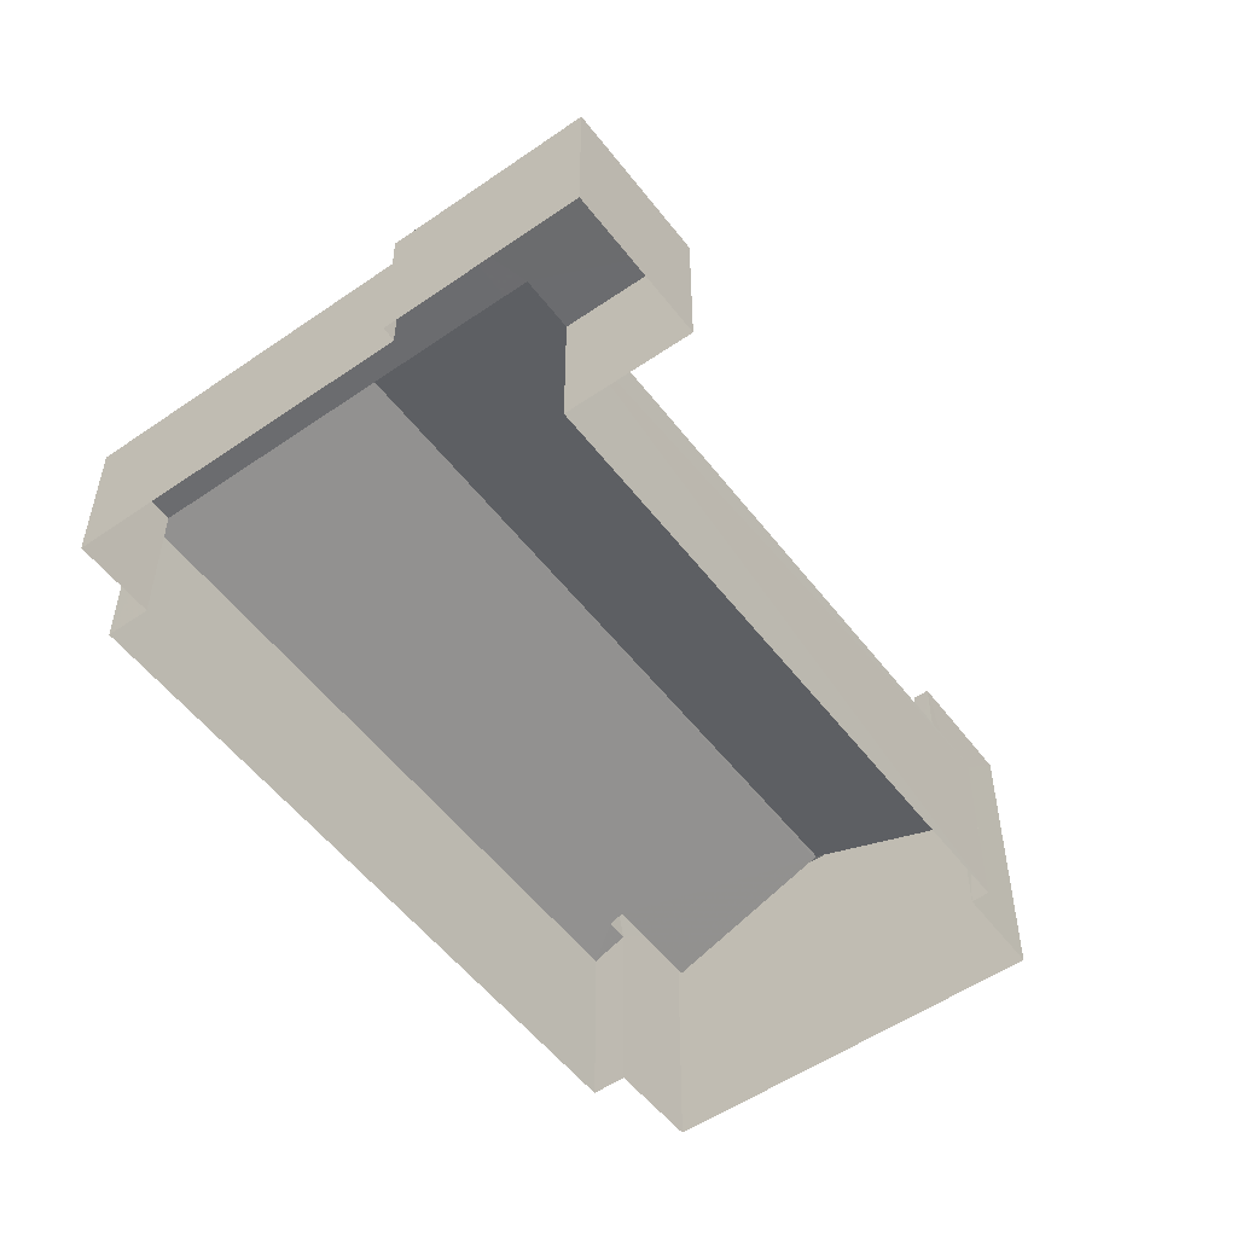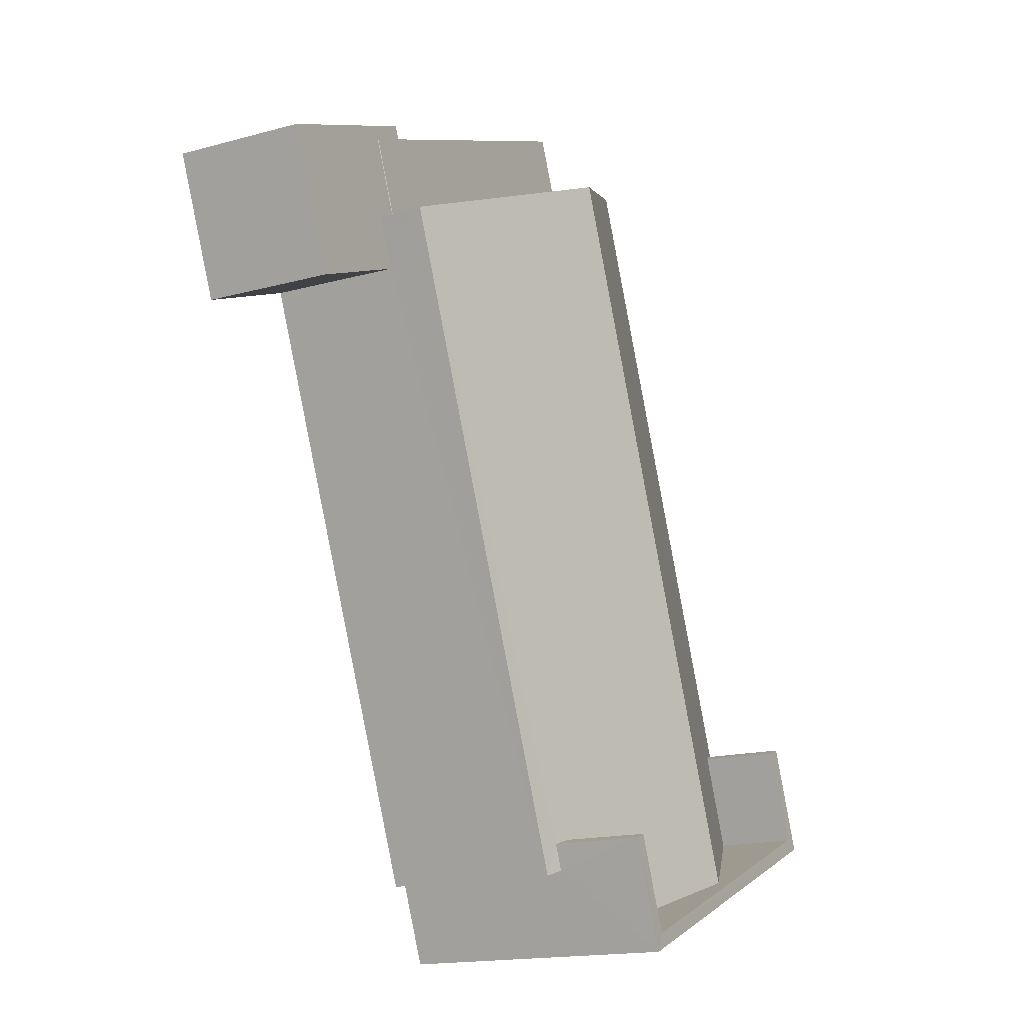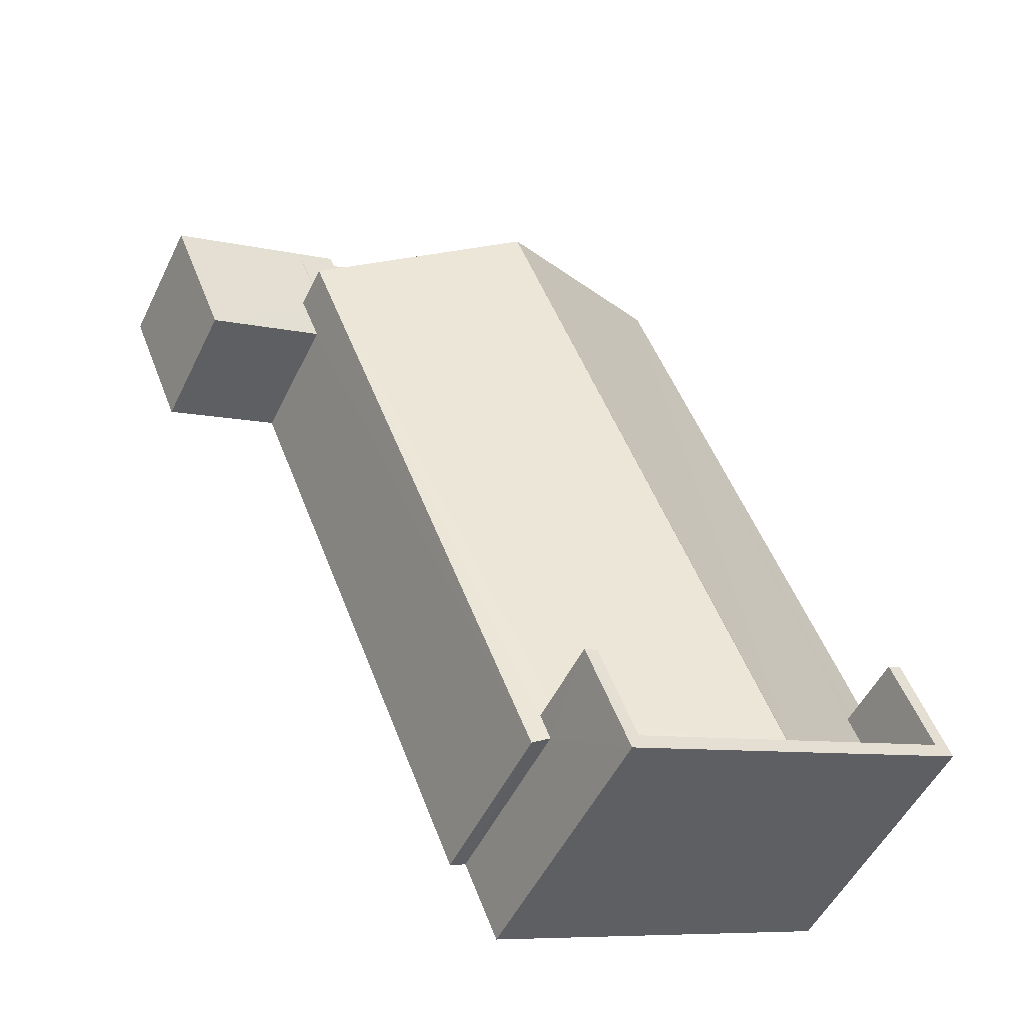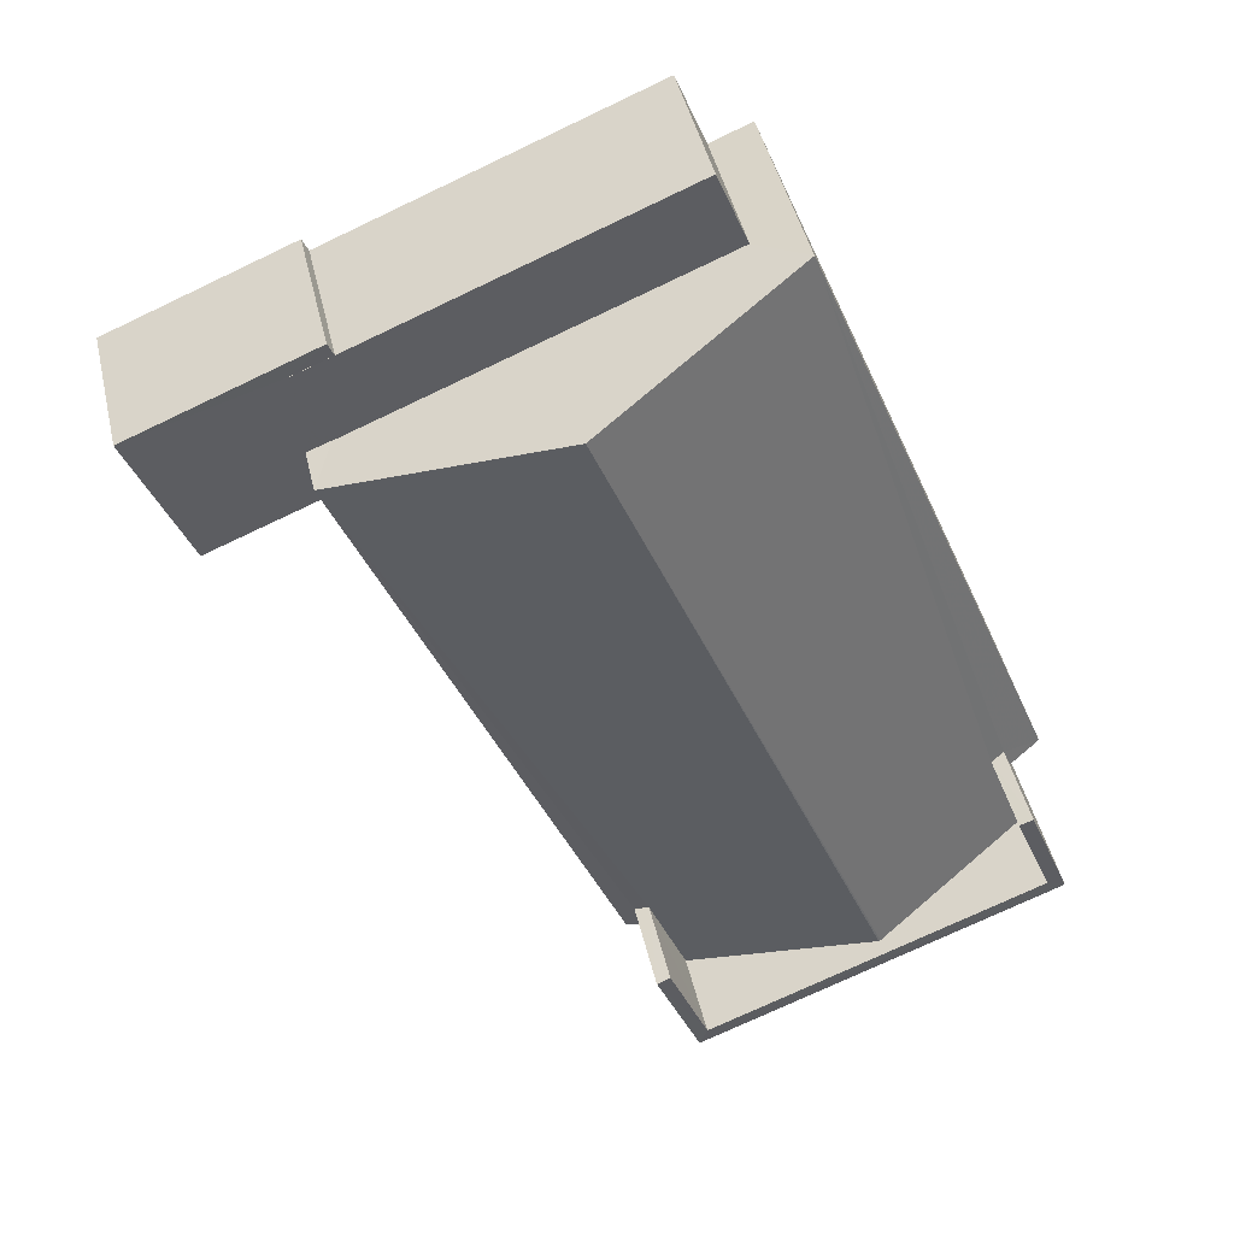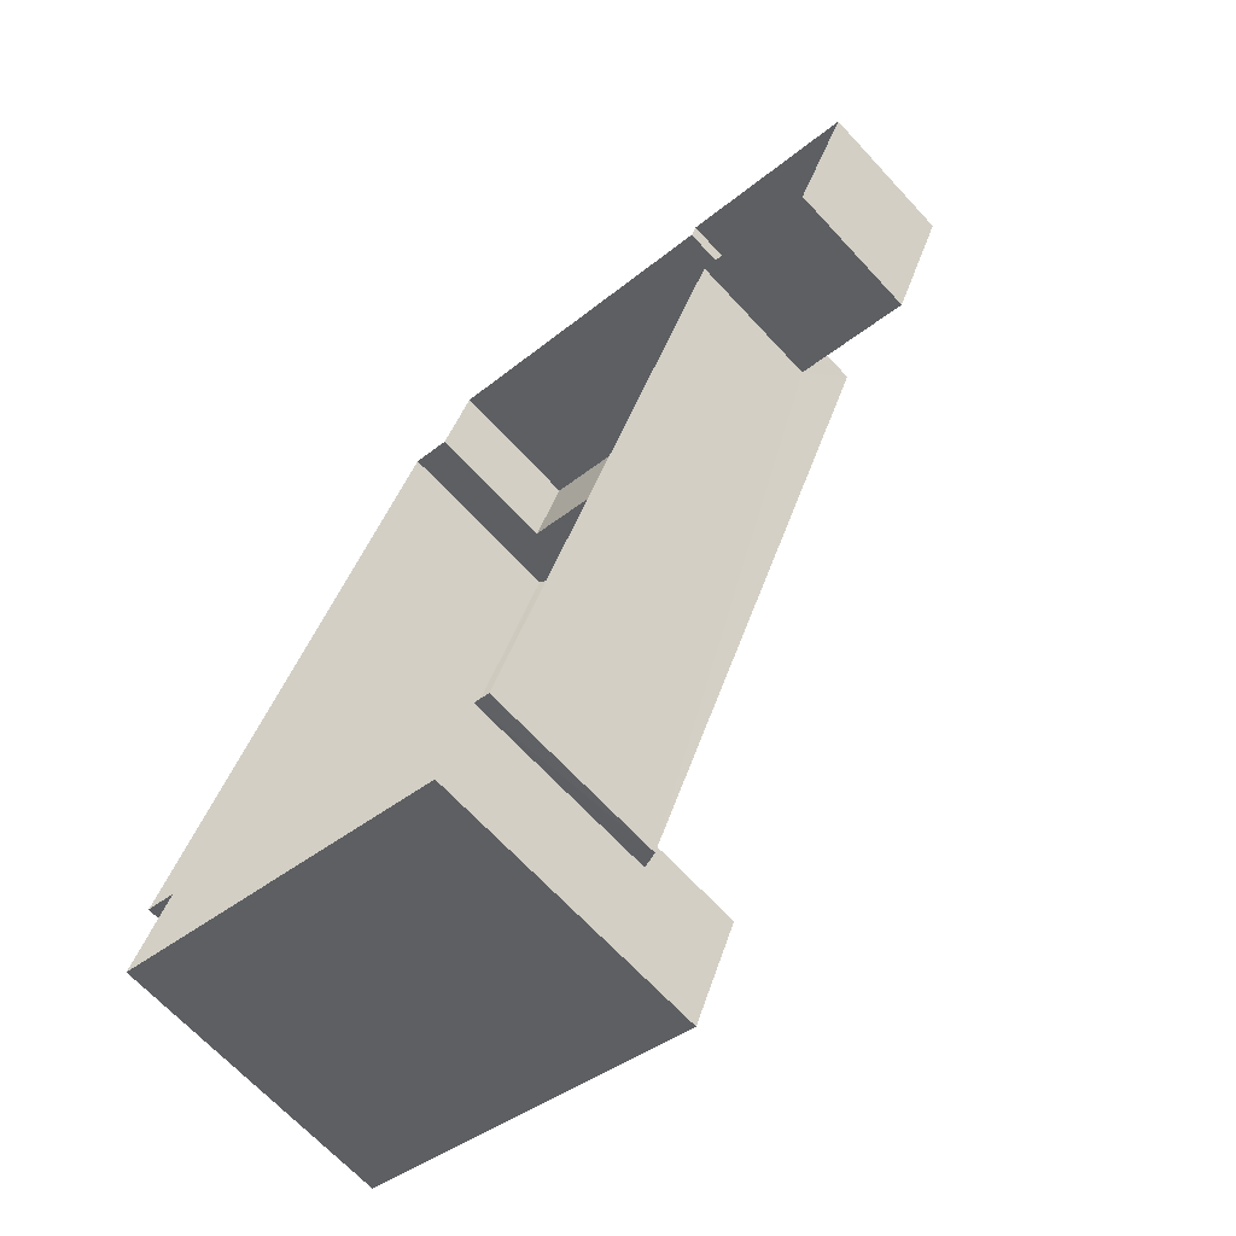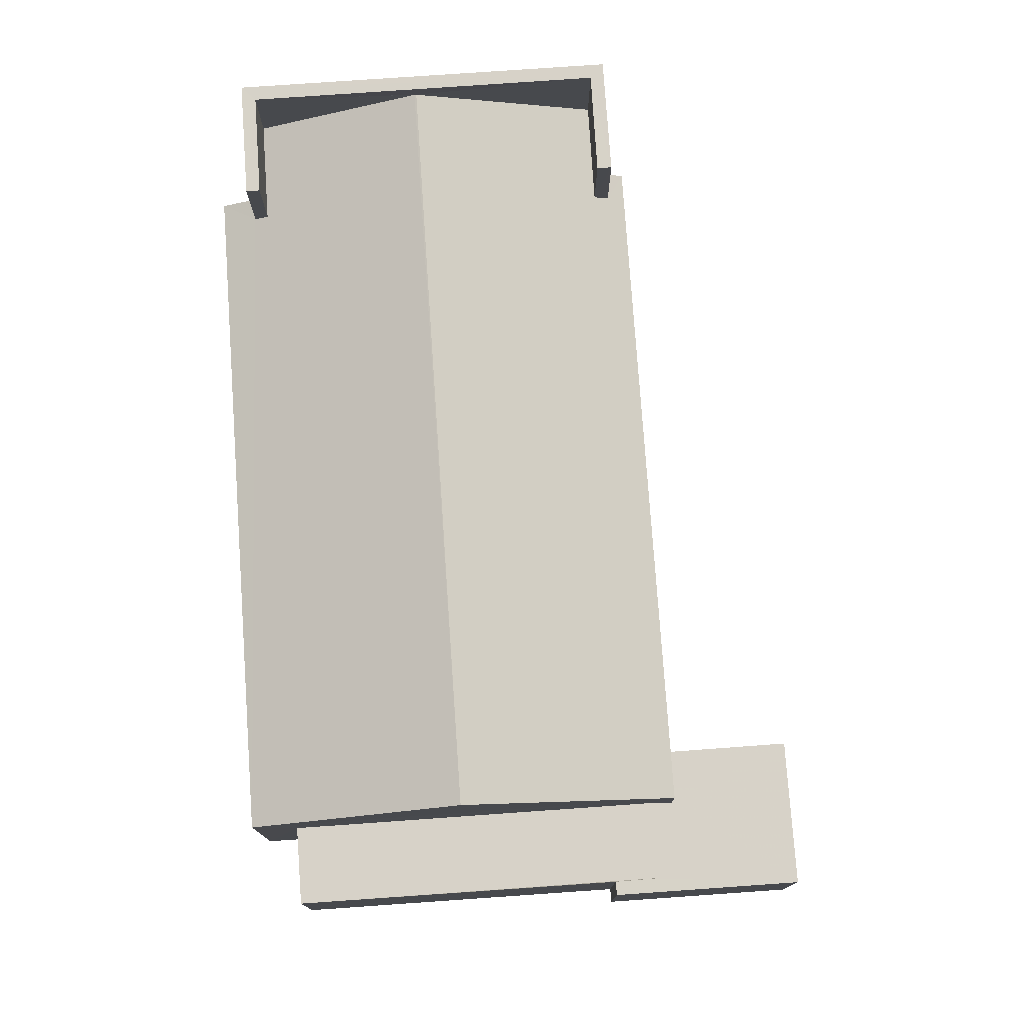
<metadata>
{"format":"obj","ext":"obj","renderer":"f3d","projection":"perspective","resolution":1024,"background":"white","views":[{"elev":-53.6,"azim":-121.4,"up":"+Z"},{"elev":-16.3,"azim":-60.3,"up":"+Y"},{"elev":-51.6,"azim":-25.5,"up":"+Y"},{"elev":45.7,"azim":-13.0,"up":"+Y"},{"elev":-67.3,"azim":-137.2,"up":"+Y"},{"elev":77.3,"azim":-161.9,"up":"+Z"}]}
</metadata>
<code>
v -8.838e+04 -1.009e+05 2.231
v -8.838e+04 -1.009e+05 2.231
v -8.838e+04 -1.009e+05 2.23
v -8.838e+04 -1.009e+05 2.23
v -8.838e+04 -1.009e+05 2.23
v -8.837e+04 -1.009e+05 2.234
v -8.837e+04 -1.009e+05 2.234
v -8.837e+04 -1.009e+05 2.234
v -8.837e+04 -1.009e+05 2.234
v -8.837e+04 -1.009e+05 2.23
v -8.837e+04 -1.009e+05 2.23
v -8.837e+04 -1.009e+05 2.23
v -8.837e+04 -1.009e+05 2.233
v -8.837e+04 -1.009e+05 2.233
v -8.838e+04 -1.009e+05 4.58
v -8.838e+04 -1.009e+05 4.58
v -8.838e+04 -1.009e+05 4.58
v -8.838e+04 -1.009e+05 4.58
v -8.838e+04 -1.009e+05 4.58
v -8.838e+04 -1.009e+05 4.58
v -8.838e+04 -1.009e+05 4.58
v -8.838e+04 -1.009e+05 4.58
v -8.838e+04 -1.009e+05 4.59
v -8.837e+04 -1.009e+05 4.59
v -8.837e+04 -1.009e+05 4.589
v -8.838e+04 -1.009e+05 4.59
v -8.837e+04 -1.009e+05 5.385
v -8.837e+04 -1.009e+05 5.616
v -8.837e+04 -1.009e+05 5.388
v -8.837e+04 -1.009e+05 5.616
v -8.837e+04 -1.009e+05 5.711
v -8.837e+04 -1.009e+05 6.832
v -8.837e+04 -1.009e+05 5.712
v -8.838e+04 -1.009e+05 6.84
v -8.837e+04 -1.009e+05 6.843
v -8.837e+04 -1.009e+05 5.6
v -8.837e+04 -1.009e+05 5.602
v -8.837e+04 -1.009e+05 5.505
v -8.837e+04 -1.009e+05 5.505
v -8.837e+04 -1.009e+05 5.388
v -8.837e+04 -1.009e+05 5.6
v -8.838e+04 -1.009e+05 5.385
v -8.837e+04 -1.009e+05 7.109
v -8.837e+04 -1.009e+05 7.108
v -8.837e+04 -1.009e+05 7.108
v -8.837e+04 -1.009e+05 7.108
v -8.837e+04 -1.009e+05 7.108
v -8.837e+04 -1.009e+05 7.108
v -8.837e+04 -1.009e+05 7.108
v -8.837e+04 -1.009e+05 7.108
f 1 2 3
f 3 4 5
f 6 7 1
f 8 9 6
f 10 5 11
f 12 13 10
f 14 13 12
f 8 6 13
f 1 3 5
f 13 6 1
f 10 1 5
f 13 1 10
f 15 16 17
f 18 19 20
f 16 21 20
f 17 16 22
f 20 19 22
f 16 20 22
f 23 24 25
f 23 26 24
f 27 28 29
f 29 28 30
f 31 32 33
f 31 27 32
f 31 28 27
f 32 34 35
f 32 27 34
f 35 36 37
f 35 34 36
f 38 39 40
f 36 34 41
f 39 41 42
f 40 39 42
f 41 34 42
f 43 44 45
f 46 47 48
f 46 49 47
f 49 44 43
f 45 44 50
f 49 46 44
f 18 4 19
f 18 5 4
f 15 17 2
f 1 15 2
f 22 3 2
f 17 22 2
f 3 19 4
f 3 22 19
f 20 23 18
f 5 18 11
f 11 18 25
f 18 23 25
f 10 11 25
f 24 10 25
f 20 26 23
f 20 21 26
f 42 15 40
f 40 15 7
f 42 16 15
f 7 15 1
f 34 27 42
f 21 16 26
f 10 24 12
f 16 42 26
f 12 24 27
f 24 42 27
f 26 42 24
f 14 12 27
f 29 14 27
f 49 9 8
f 49 43 9
f 45 39 38
f 45 38 43
f 38 9 43
f 38 6 9
f 28 47 30
f 13 30 8
f 8 30 49
f 30 47 49
f 41 45 50
f 41 39 45
f 37 36 44
f 44 36 50
f 36 41 50
f 32 46 33
f 37 44 35
f 35 46 32
f 44 46 35
f 31 46 48
f 31 33 46
f 47 28 31
f 48 47 31
f 6 40 7
f 6 38 40
f 13 14 29
f 30 13 29

</code>
